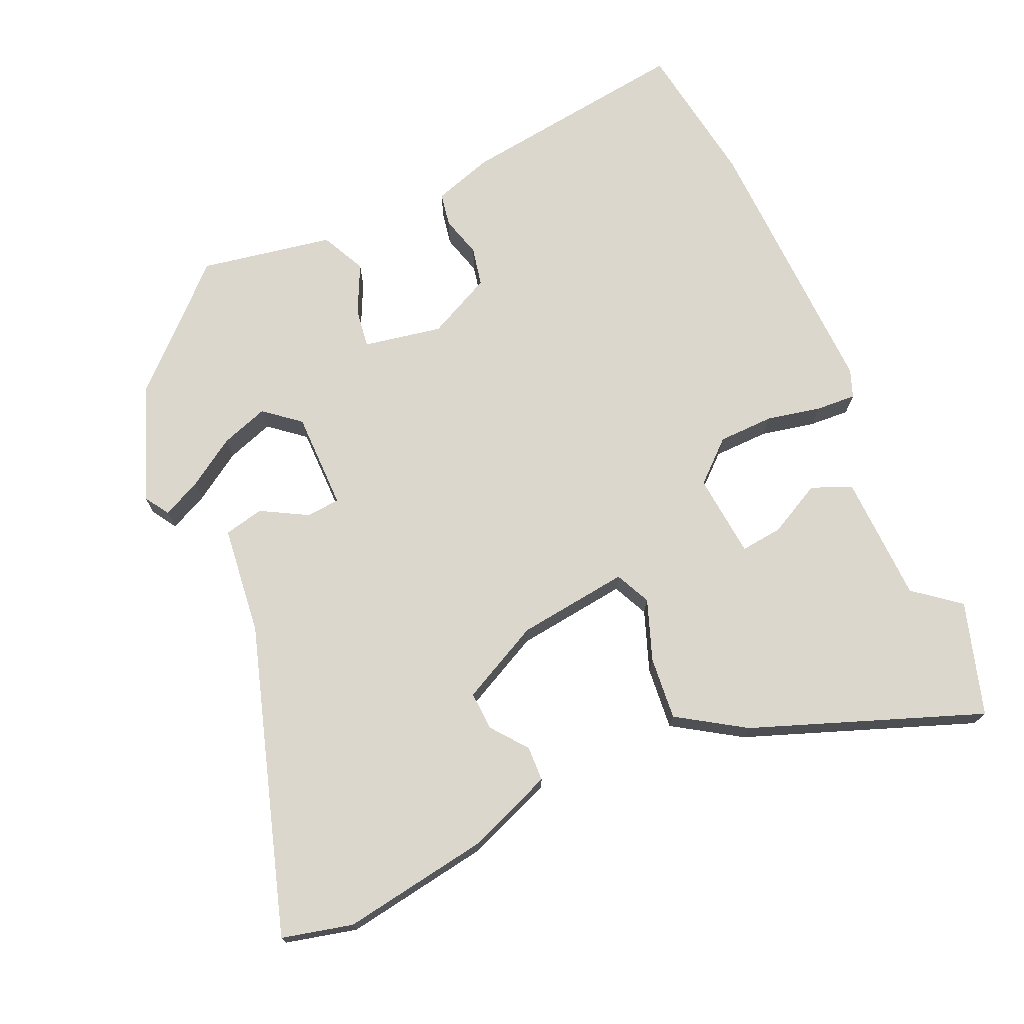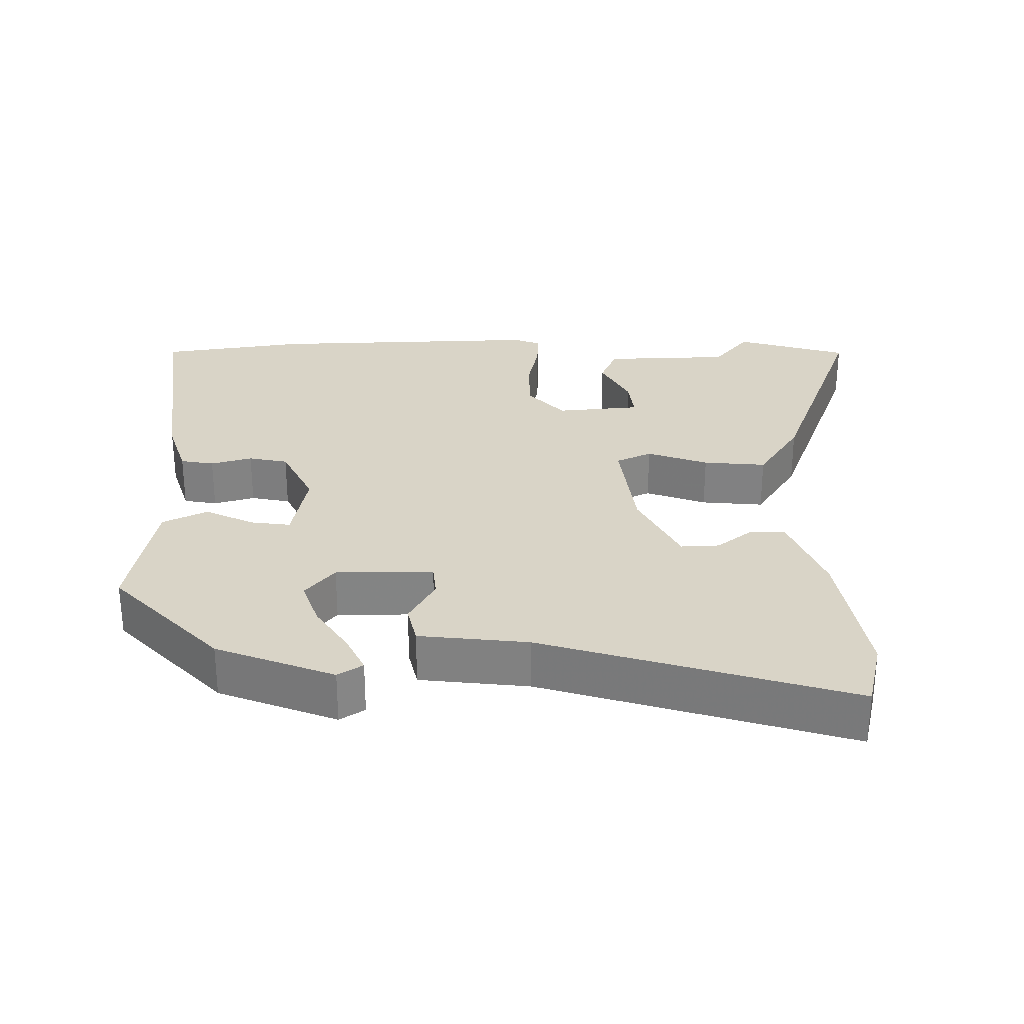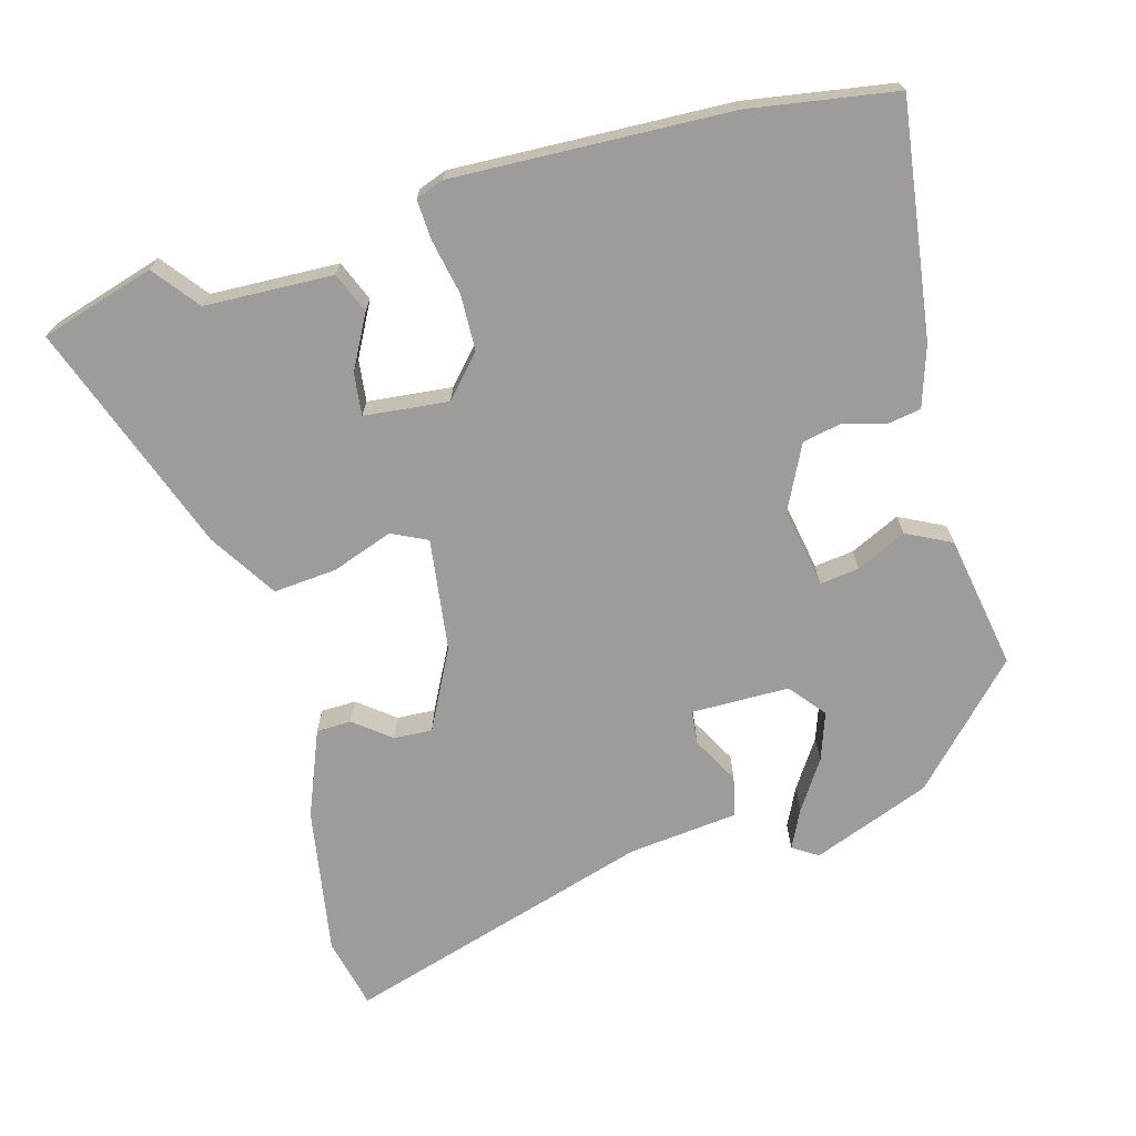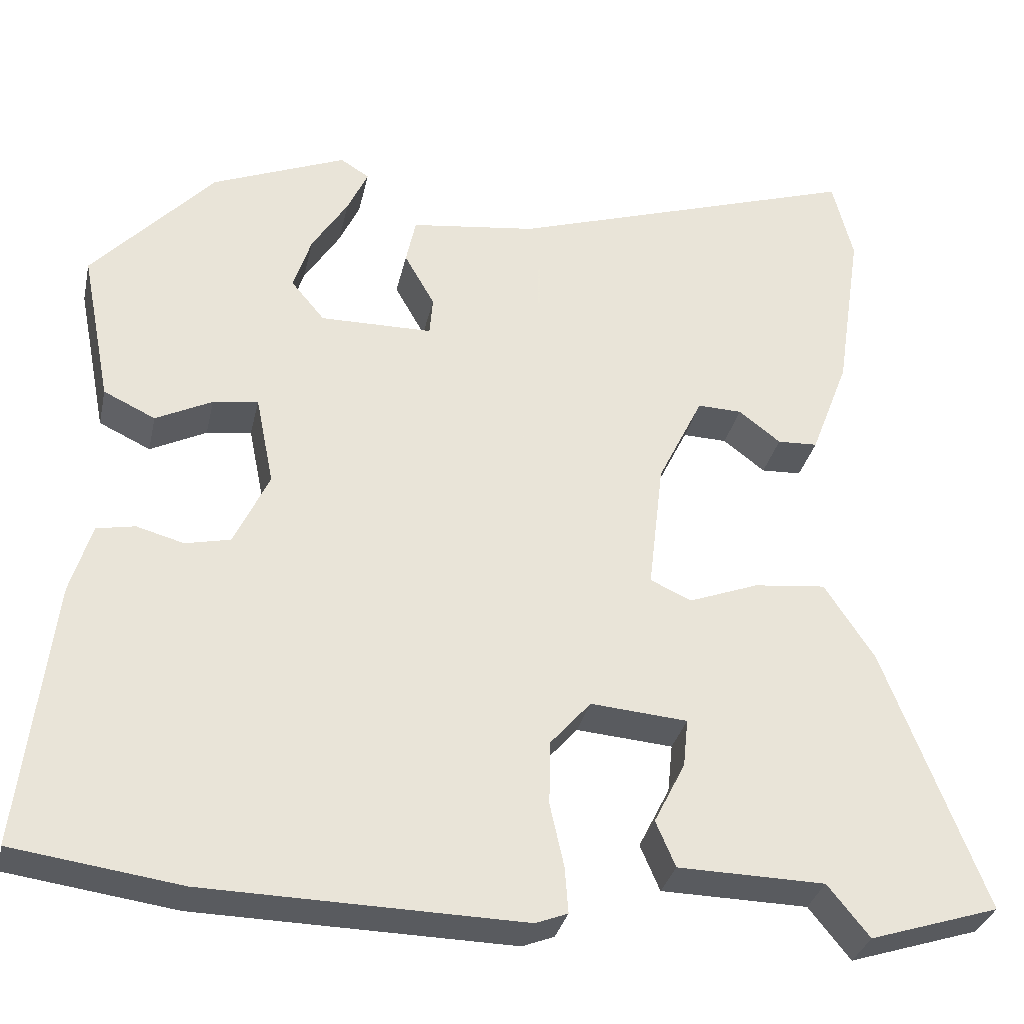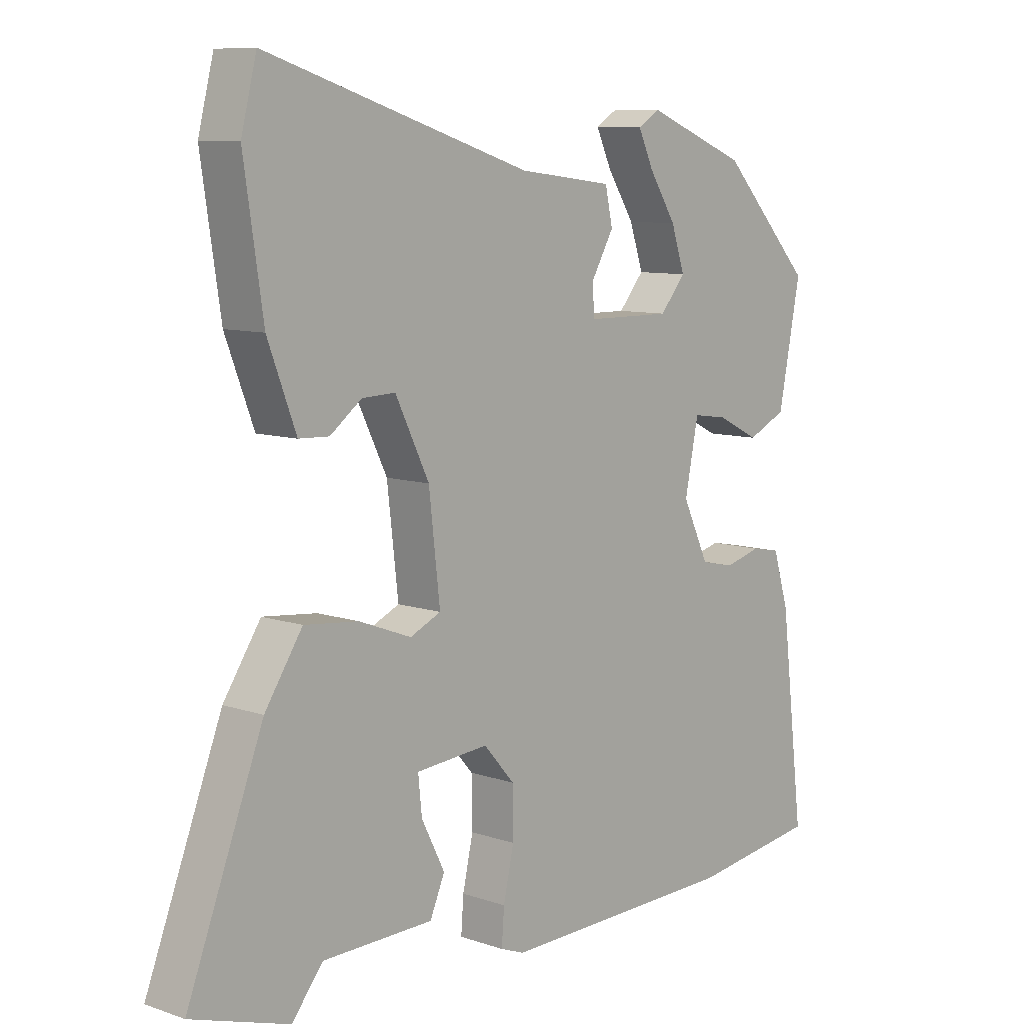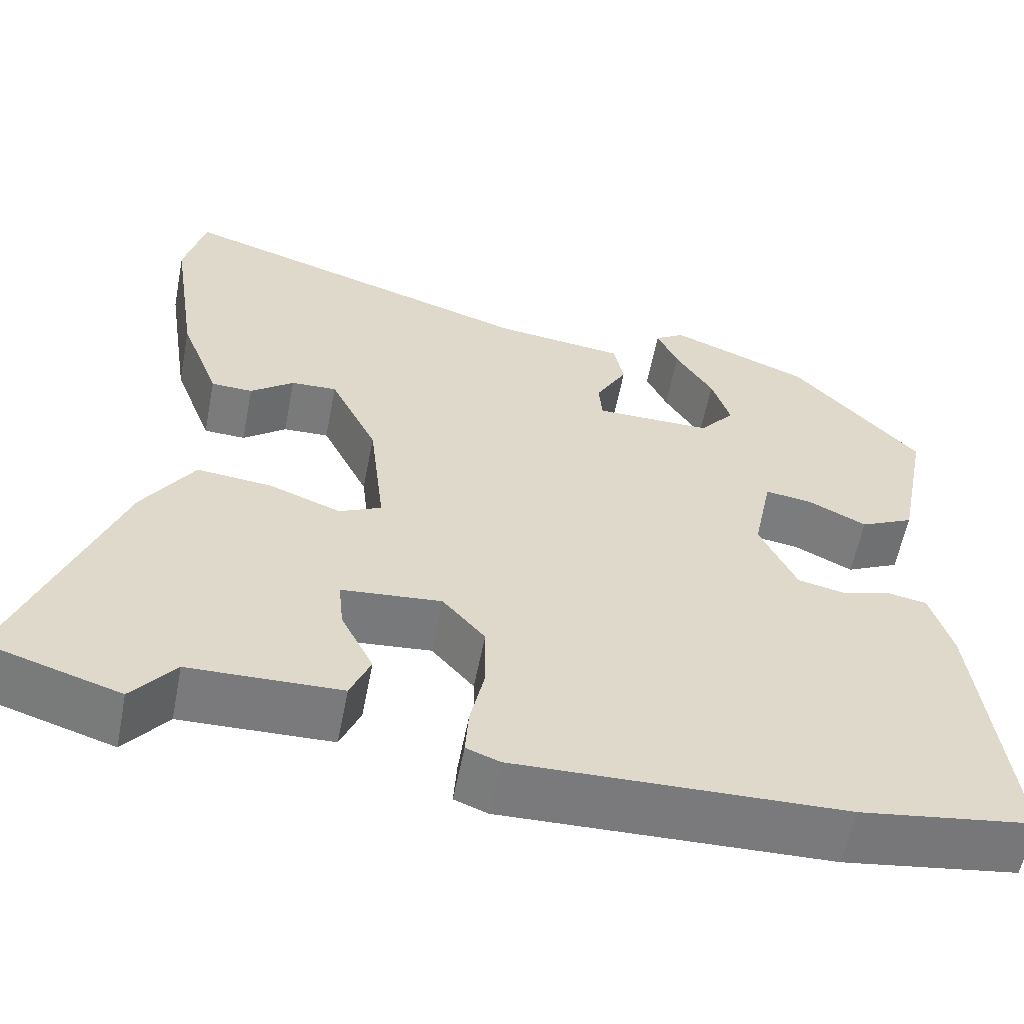
<metadata>
{"format":"obj","ext":"obj","renderer":"f3d","projection":"perspective","resolution":1024,"background":"white","views":[{"elev":72.9,"azim":65.5,"up":"+Y"},{"elev":28.8,"azim":-1.2,"up":"+Y"},{"elev":-70.1,"azim":-165.4,"up":"+Y"},{"elev":-31.8,"azim":-12.2,"up":"+Z"},{"elev":9.0,"azim":132.2,"up":"+Z"},{"elev":-58.3,"azim":169.0,"up":"+Z"}]}
</metadata>
<code>
v 0.606 0.07 -0.466
v 0.448 0.07 -0.516
v 0.397 0.07 -0.453
v 0.218 0.07 -0.449
v 0.194 0.07 -0.393
v 0.232 0.07 -0.318
v 0.238 0.07 -0.259
v 0.12 0.07 -0.249
v 0.07 0.07 -0.306
v 0.069 0.07 -0.384
v 0.086 0.07 -0.461
v 0.09 0.07 -0.517
v 0.051 0.07 -0.532
v -0.336 0.07 -0.523
v -0.541 0.07 -0.494
v -0.502 0.07 -0.168
v -0.476 0.07 -0.083
v -0.429 0.07 -0.074
v -0.371 0.07 -0.09
v -0.316 0.07 -0.078
v -0.273 0.07 0.013
v -0.295 0.07 0.123
v -0.35 0.07 0.115
v -0.419 0.07 0.081
v -0.482 0.07 0.111
v -0.518 0.07 0.297
v -0.369 0.07 0.457
v -0.205 0.07 0.523
v -0.17 0.07 0.501
v -0.195 0.07 0.447
v -0.239 0.07 0.378
v -0.261 0.07 0.311
v -0.22 0.07 0.262
v -0.083 0.07 0.263
v -0.079 0.07 0.31
v -0.116 0.07 0.375
v -0.104 0.07 0.431
v 0.049 0.07 0.45
v 0.478 0.07 0.587
v 0.503 0.07 0.488
v 0.472 0.07 0.281
v 0.426 0.07 0.16
v 0.377 0.07 0.158
v 0.326 0.07 0.197
v 0.272 0.07 0.199
v 0.217 0.07 0.087
v 0.199 0.07 -0.07
v 0.249 0.07 -0.093
v 0.334 0.07 -0.061
v 0.422 0.07 -0.052
v 0.483 0.07 -0.145
v 0.606 0 -0.466
v 0.448 0 -0.516
v 0.397 0 -0.453
v 0.218 0 -0.449
v 0.194 0 -0.393
v 0.232 0 -0.318
v 0.238 0 -0.259
v 0.12 0 -0.249
v 0.07 0 -0.306
v 0.069 0 -0.384
v 0.086 0 -0.461
v 0.09 0 -0.517
v 0.051 0 -0.532
v -0.336 0 -0.523
v -0.541 0 -0.494
v -0.502 0 -0.168
v -0.476 0 -0.083
v -0.429 0 -0.074
v -0.371 0 -0.09
v -0.316 0 -0.078
v -0.273 0 0.013
v -0.295 0 0.123
v -0.35 0 0.115
v -0.419 0 0.081
v -0.482 0 0.111
v -0.518 0 0.297
v -0.369 0 0.457
v -0.205 0 0.523
v -0.17 0 0.501
v -0.195 0 0.447
v -0.239 0 0.378
v -0.261 0 0.311
v -0.22 0 0.262
v -0.083 0 0.263
v -0.079 0 0.31
v -0.116 0 0.375
v -0.104 0 0.431
v 0.049 0 0.45
v 0.478 0 0.587
v 0.503 0 0.488
v 0.472 0 0.281
v 0.426 0 0.16
v 0.377 0 0.158
v 0.326 0 0.197
v 0.272 0 0.199
v 0.217 0 0.087
v 0.199 0 -0.07
v 0.249 0 -0.093
v 0.334 0 -0.061
v 0.422 0 -0.052
v 0.483 0 -0.145
f 1 2 3
f 51 1 3
f 50 51 3
f 49 50 3
f 48 49 3
f 47 48 3
f 42 43 44
f 41 42 44
f 40 41 44
f 39 40 44
f 38 39 44
f 38 44 45
f 37 38 45
f 36 37 45
f 35 36 45
f 34 35 45 46
f 29 30 31
f 28 29 31
f 27 28 31
f 26 27 31
f 25 26 31
f 25 31 32
f 24 25 32
f 23 24 32
f 22 23 32 33
f 17 18 19
f 16 17 19
f 15 16 19
f 14 15 19
f 13 14 19
f 12 13 19
f 11 12 19
f 10 11 19
f 9 10 19 20
f 8 9 20 21
f 3 4 5 6
f 3 6 7
f 47 3 7
f 34 46 47
f 33 34 47
f 22 33 47
f 21 22 47
f 8 21 47
f 7 8 47
f 54 53 52
f 54 52 102
f 54 102 101
f 54 101 100
f 54 100 99
f 54 99 98
f 95 94 93
f 95 93 92
f 95 92 91
f 95 91 90
f 95 90 89
f 96 95 89
f 96 89 88
f 96 88 87
f 96 87 86
f 97 96 86 85
f 82 81 80
f 82 80 79
f 82 79 78
f 82 78 77
f 82 77 76
f 83 82 76
f 83 76 75
f 83 75 74
f 84 83 74 73
f 70 69 68
f 70 68 67
f 70 67 66
f 70 66 65
f 70 65 64
f 70 64 63
f 70 63 62
f 70 62 61
f 71 70 61 60
f 72 71 60 59
f 57 56 55 54
f 58 57 54
f 58 54 98
f 98 97 85
f 98 85 84
f 98 84 73
f 98 73 72
f 98 72 59
f 98 59 58
f 1 52 53 2
f 2 53 54 3
f 3 54 55 4
f 4 55 56 5
f 5 56 57 6
f 6 57 58 7
f 7 58 59 8
f 8 59 60 9
f 9 60 61 10
f 10 61 62 11
f 11 62 63 12
f 12 63 64 13
f 13 64 65 14
f 14 65 66 15
f 15 66 67 16
f 16 67 68 17
f 17 68 69 18
f 18 69 70 19
f 19 70 71 20
f 20 71 72 21
f 21 72 73 22
f 22 73 74 23
f 23 74 75 24
f 24 75 76 25
f 25 76 77 26
f 26 77 78 27
f 27 78 79 28
f 28 79 80 29
f 29 80 81 30
f 30 81 82 31
f 31 82 83 32
f 32 83 84 33
f 33 84 85 34
f 34 85 86 35
f 35 86 87 36
f 36 87 88 37
f 37 88 89 38
f 38 89 90 39
f 39 90 91 40
f 40 91 92 41
f 41 92 93 42
f 42 93 94 43
f 43 94 95 44
f 44 95 96 45
f 45 96 97 46
f 46 97 98 47
f 47 98 99 48
f 48 99 100 49
f 49 100 101 50
f 50 101 102 51
f 51 102 52 1

</code>
